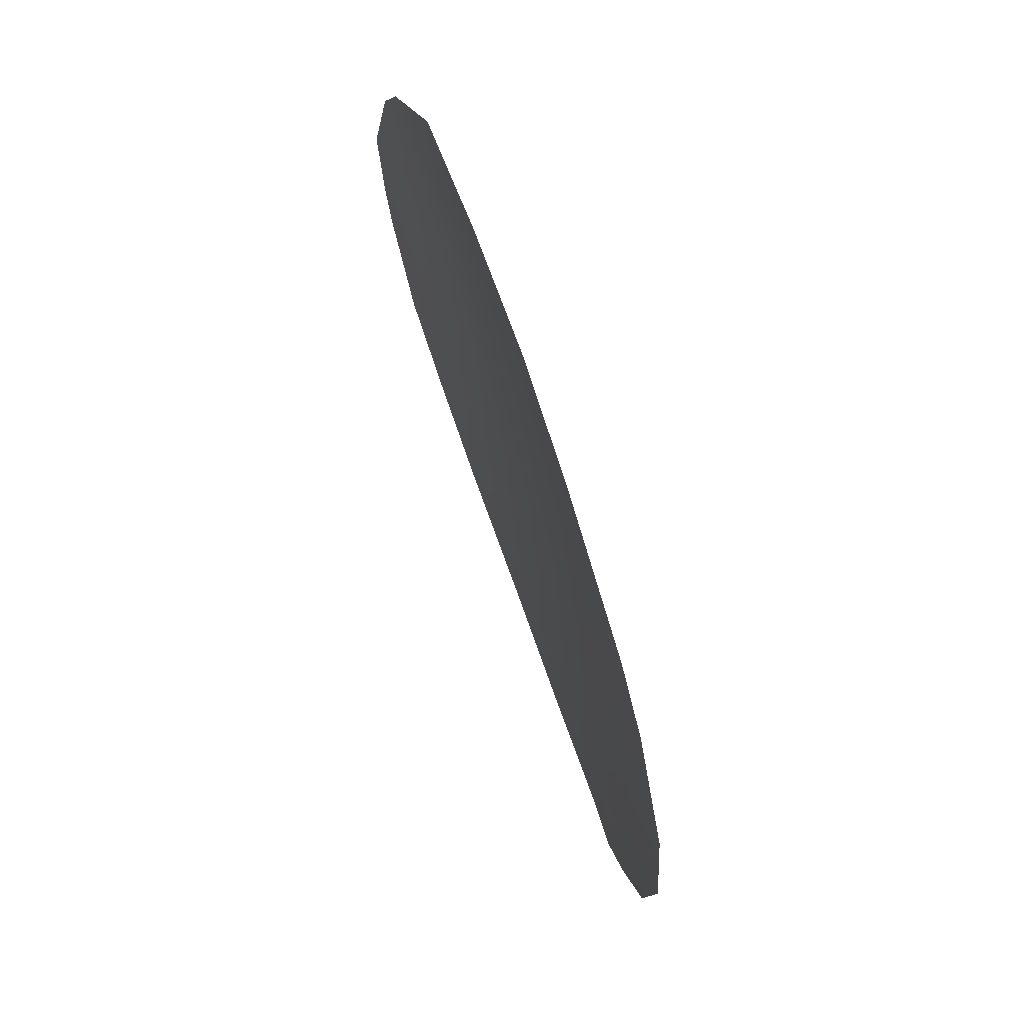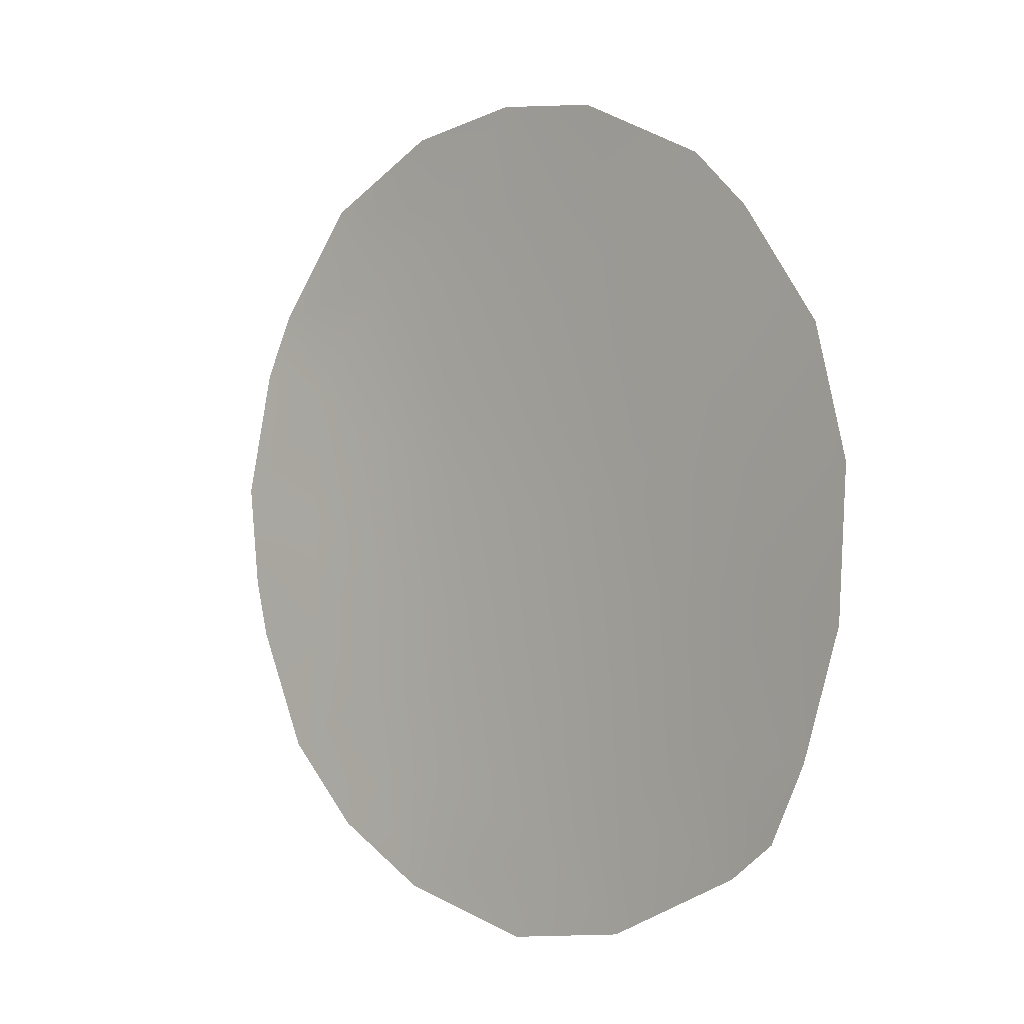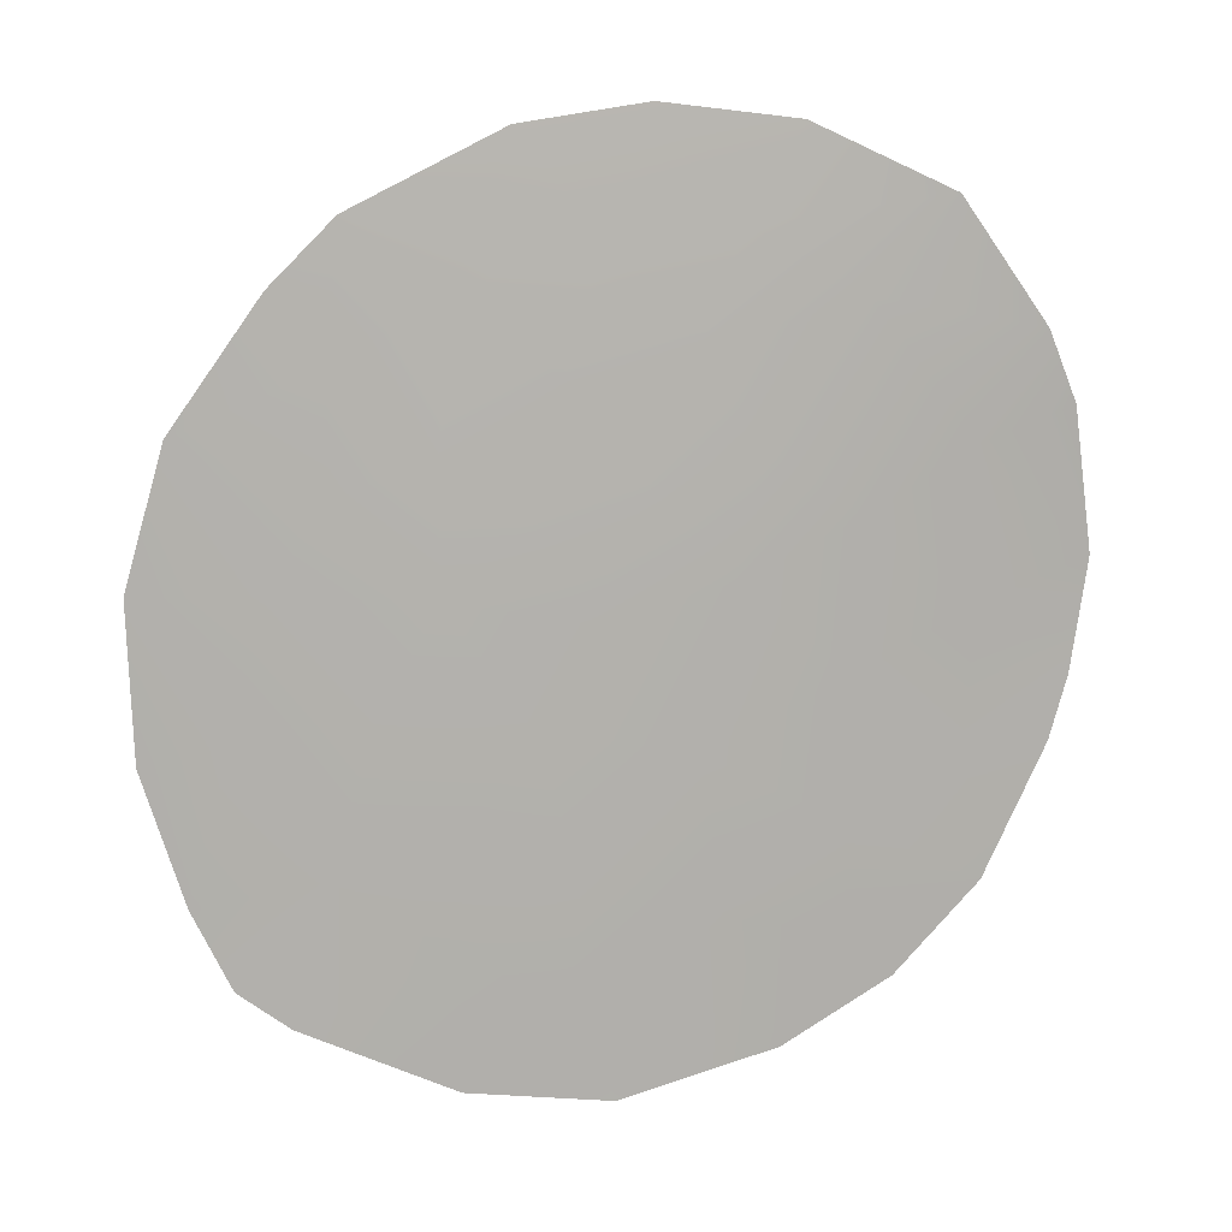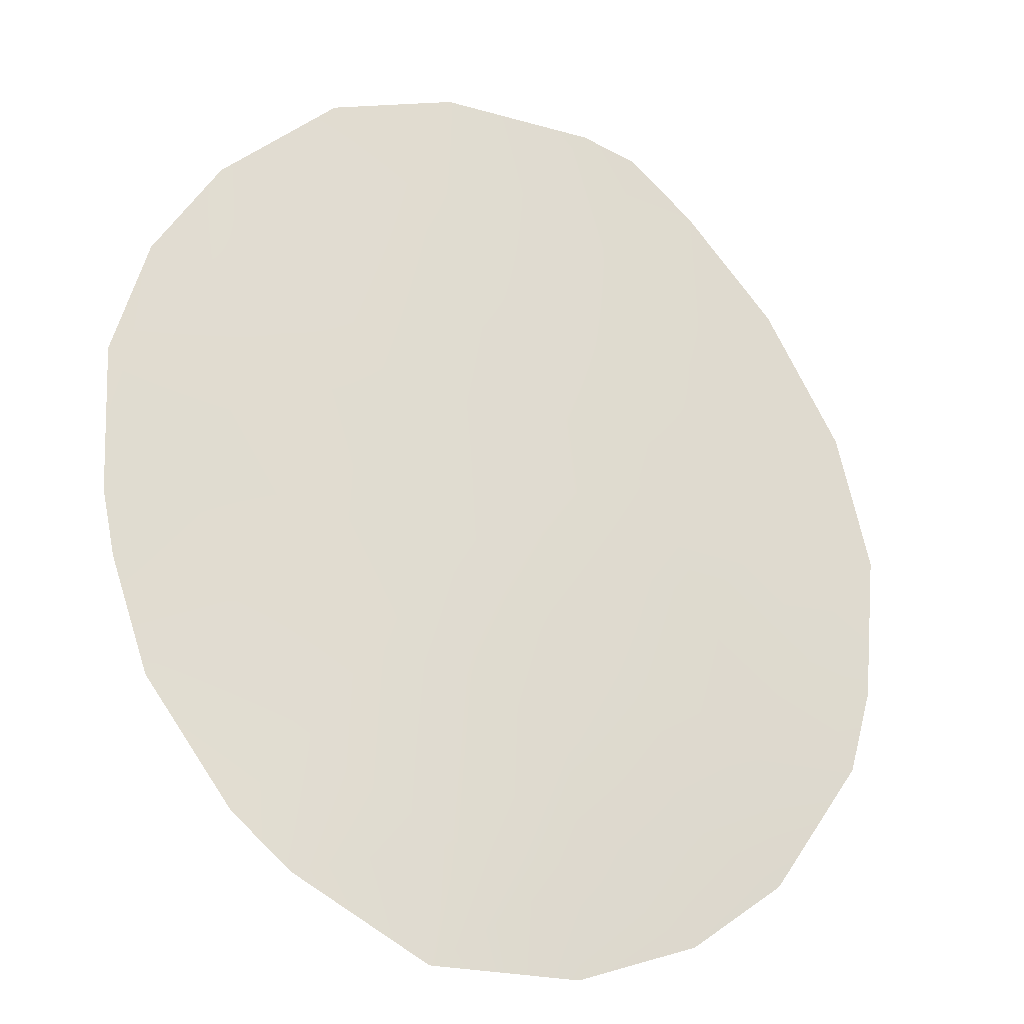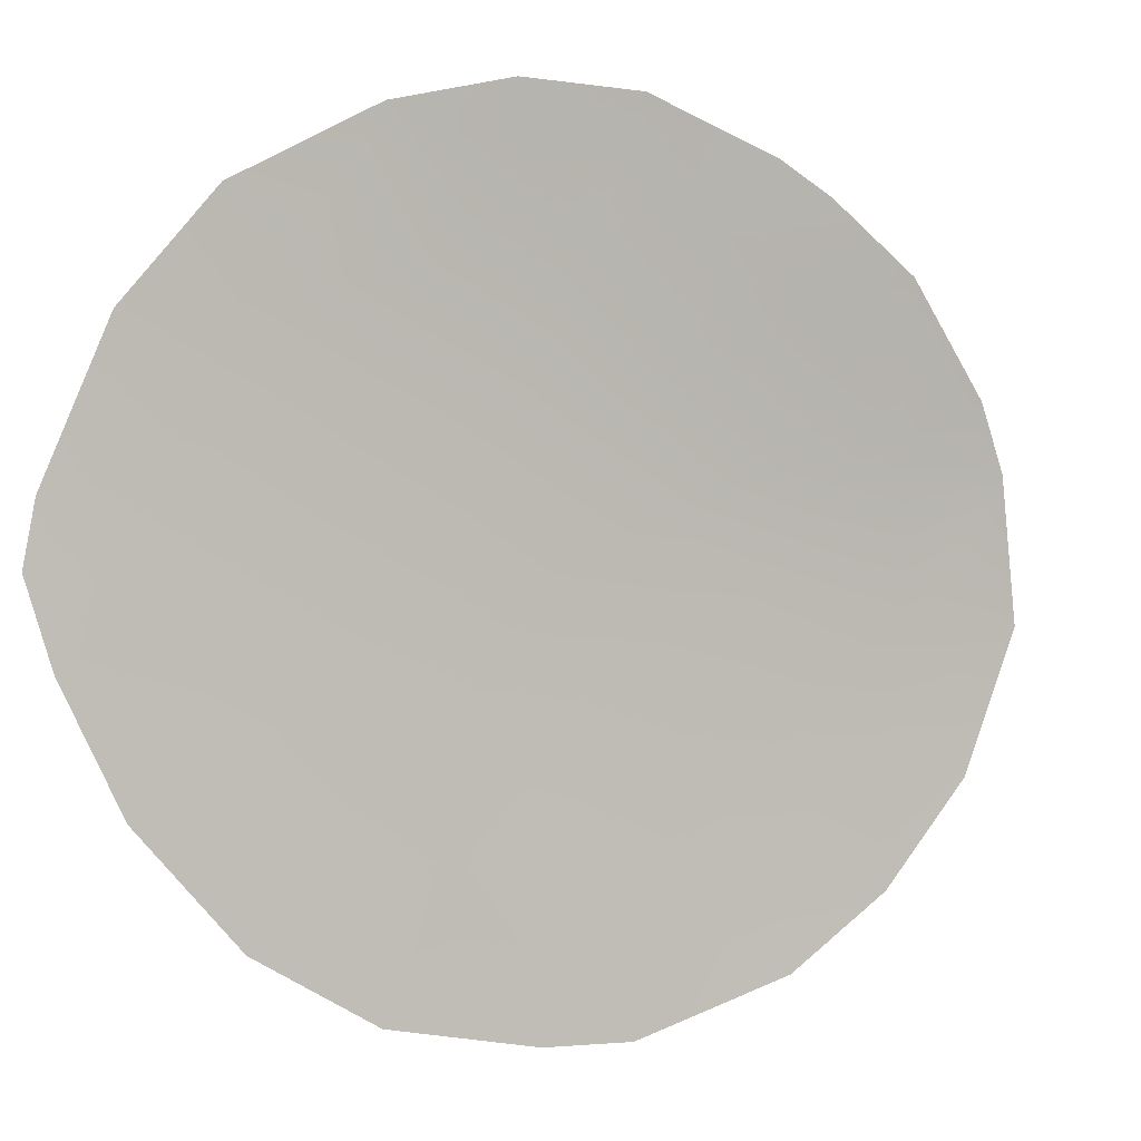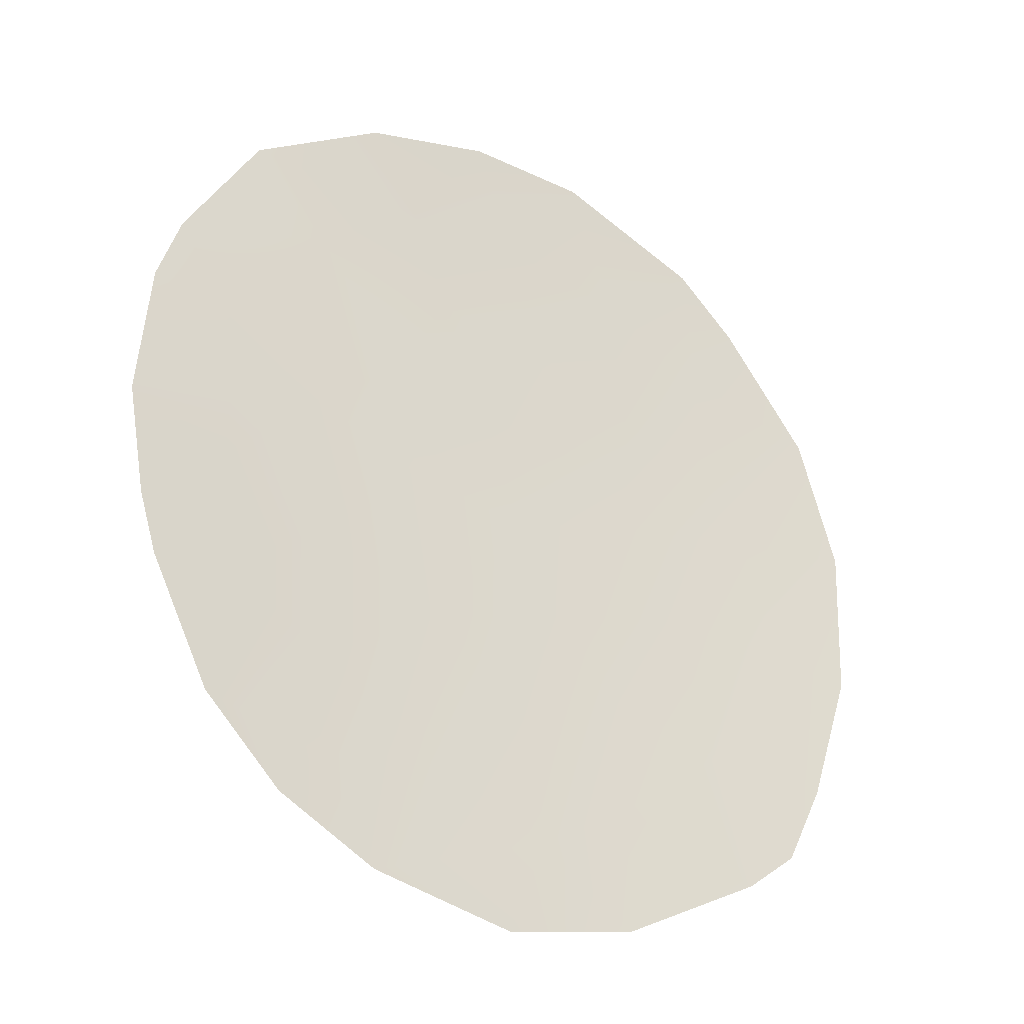
<metadata>
{"format":"obj","ext":"obj","renderer":"f3d","projection":"perspective","resolution":1024,"background":"white","views":[{"elev":77.0,"azim":-141.8,"up":"+Y"},{"elev":-4.3,"azim":-168.4,"up":"+Y"},{"elev":9.9,"azim":-38.7,"up":"+Y"},{"elev":78.0,"azim":156.2,"up":"+Z"},{"elev":-66.2,"azim":38.9,"up":"+Z"},{"elev":-22.5,"azim":118.9,"up":"+Y"}]}
</metadata>
<code>
v -17.39 24.32 67.67
v -17.3 28.01 67.85
v -18.05 29.49 67.41
v -17.99 26.47 67.37
v -16.07 31.84 68.67
v -14.09 27.2 69.71
v -15.6 28.56 68.92
v -14.02 29.47 69.86
v -14.1 24.99 69.64
v -14 23.35 69.61
v -20.35 29.84 65.85
v -22.19 30.65 64.59
v -11.37 30.99 71.35
v -21.96 23.96 64.5
v -16.9 20.93 67.83
v -14.83 34.95 69.42
v -22.52 26.02 64.15
v -12.24 24.04 70.55
v -16.61 35.19 68.31
v -18.23 34.88 67.25
v -18.77 21.14 66.64
v -20.78 22.16 65.32
v -11.21 27.06 71.21
v -11.02 28.81 71.37
v -13 33.95 70.59
v -21.44 22.72 64.83
v -15.32 30.43 69.13
v -20.38 31.59 65.87
v -12.6 30.46 70.66
v -12.51 28.11 70.57
v -17.66 31.4 67.66
v -14.81 21.64 69.07
v -21.47 26.4 64.97
v -20.35 24.35 65.71
v -13.38 22.64 69.91
v -21.05 32.66 65.42
v -19.84 26.71 66.14
v -21.05 28.45 65.33
v -22.65 28.46 64.17
v -15.98 26.09 68.59
v -12.59 26.12 70.45
v -17.5 22.45 67.53
v -17.25 33.36 67.95
v -15.52 33.53 69.01
v -16.67 29.96 68.28
v -11.79 32.07 71.19
v -14.05 32.54 69.93
v -18.89 32.66 66.85
v -20.22 33.68 65.97
v -11.44 26.09 71.05
v -15.59 23.63 68.72
v -18.81 25.06 66.79
v -19.08 28.34 66.7
v -19.11 30.37 66.69
v -18.84 23.21 66.68
f 6 9 40
f 8 30 6
f 10 18 35
f 54 11 28
f 38 11 53
f 7 2 45
f 32 15 42
f 33 34 14
f 35 32 10
f 28 12 36
f 28 36 49
f 42 15 21
f 39 12 38
f 10 32 51
f 51 9 10
f 5 44 47
f 41 9 6
f 1 51 42
f 5 31 43
f 44 19 16
f 20 19 43
f 8 7 27
f 7 45 27
f 45 3 31
f 47 27 5
f 8 27 47
f 34 55 22
f 7 8 6
f 7 6 40
f 37 34 33
f 34 37 52
f 40 51 1
f 6 30 41
f 50 41 23
f 30 24 23
f 37 38 53
f 33 39 38
f 39 33 17
f 46 47 25
f 49 20 48
f 48 31 54
f 49 48 28
f 33 14 17
f 34 26 14
f 26 34 22
f 23 41 30
f 50 18 41
f 54 31 3
f 33 38 37
f 2 3 45
f 24 29 13
f 52 37 4
f 2 7 40
f 29 46 13
f 24 30 29
f 45 31 5
f 42 51 32
f 27 45 5
f 48 54 28
f 11 38 12
f 11 12 28
f 9 41 18
f 10 9 18
f 43 31 48
f 4 53 2
f 43 48 20
f 53 11 54
f 29 30 8
f 29 8 47
f 40 9 51
f 44 5 43
f 44 43 19
f 47 46 29
f 4 2 40
f 1 52 4
f 4 40 1
f 16 25 44
f 47 44 25
f 37 53 4
f 53 3 2
f 53 54 3
f 55 21 22
f 42 21 55
f 1 42 55
f 55 34 52
f 55 52 1

</code>
